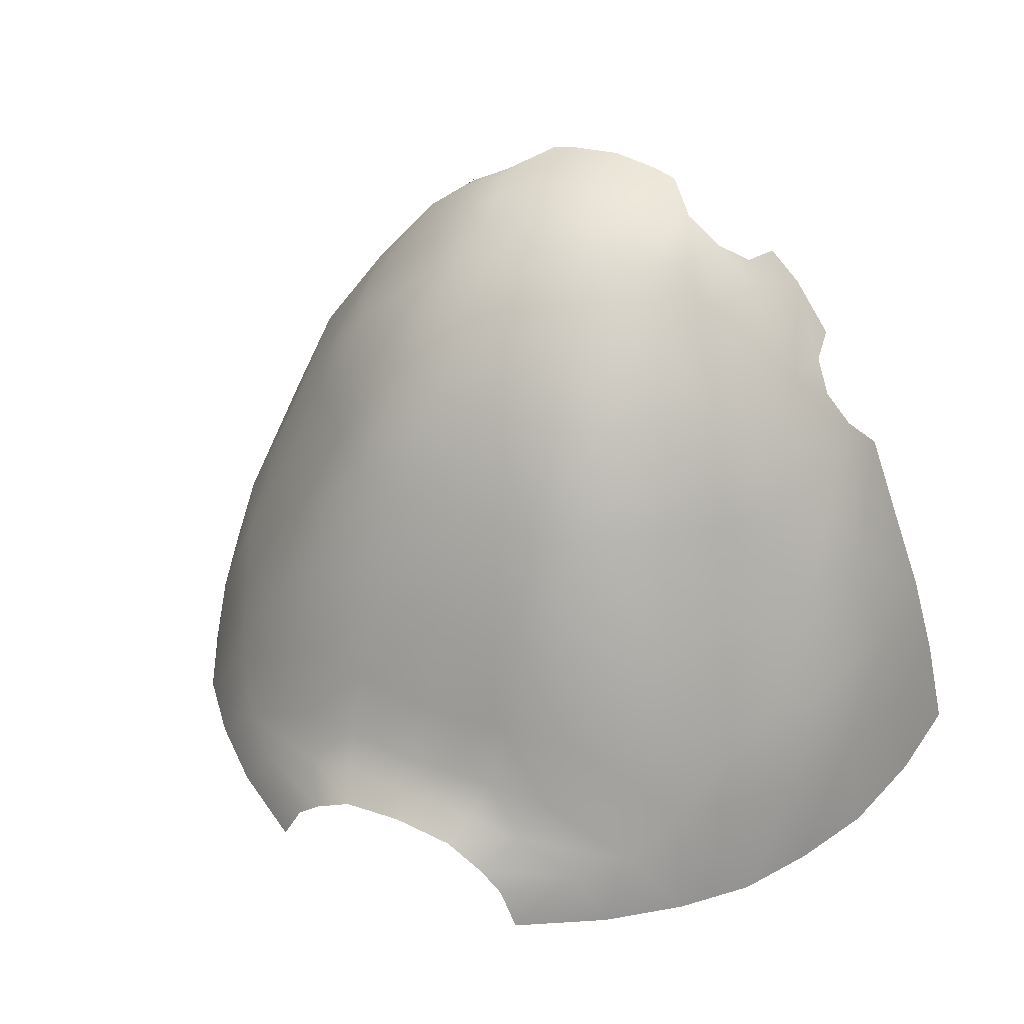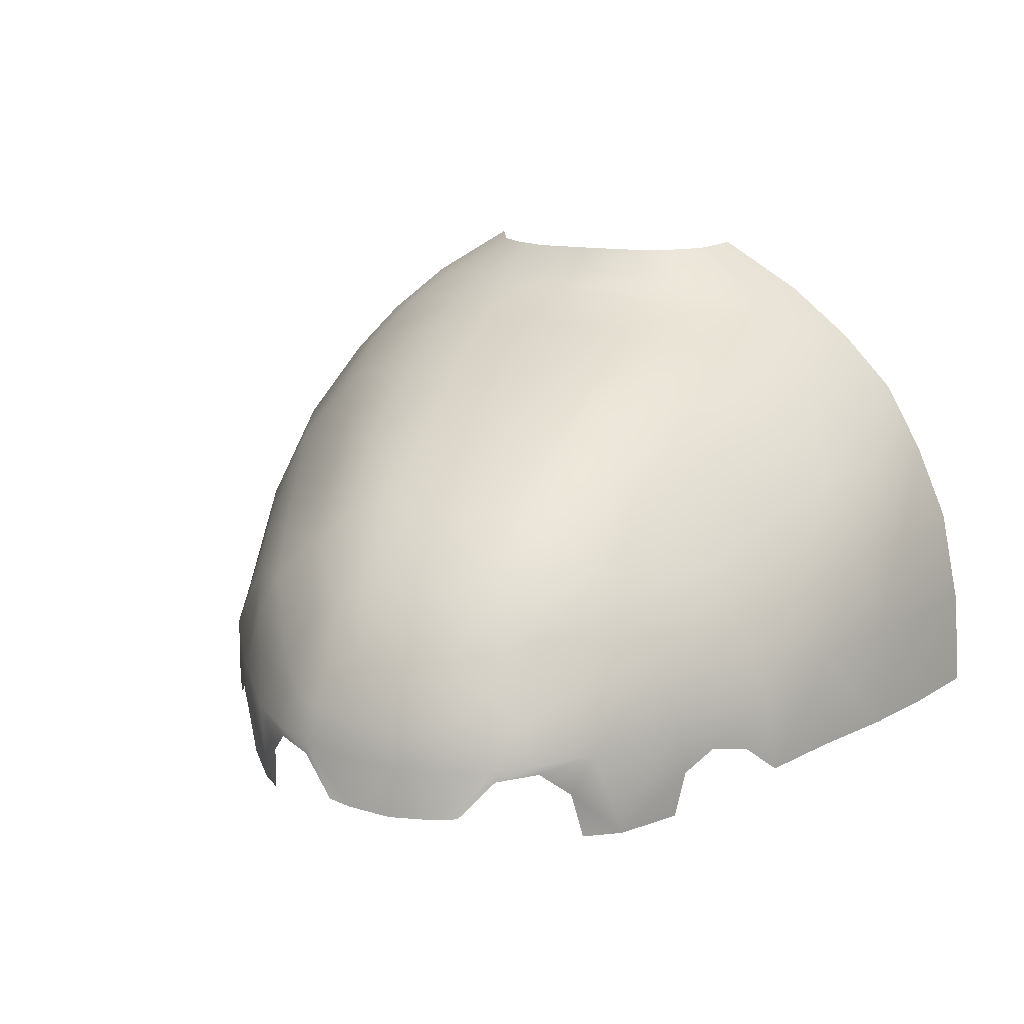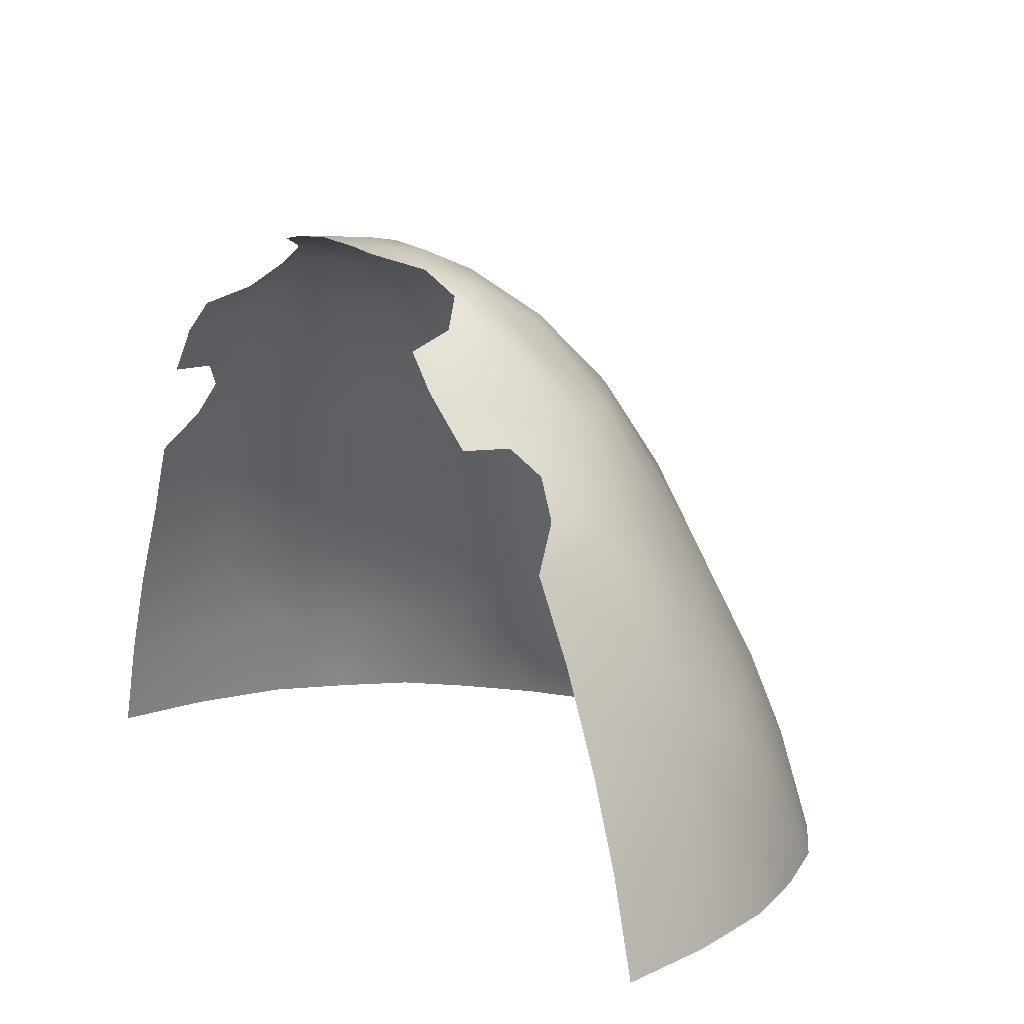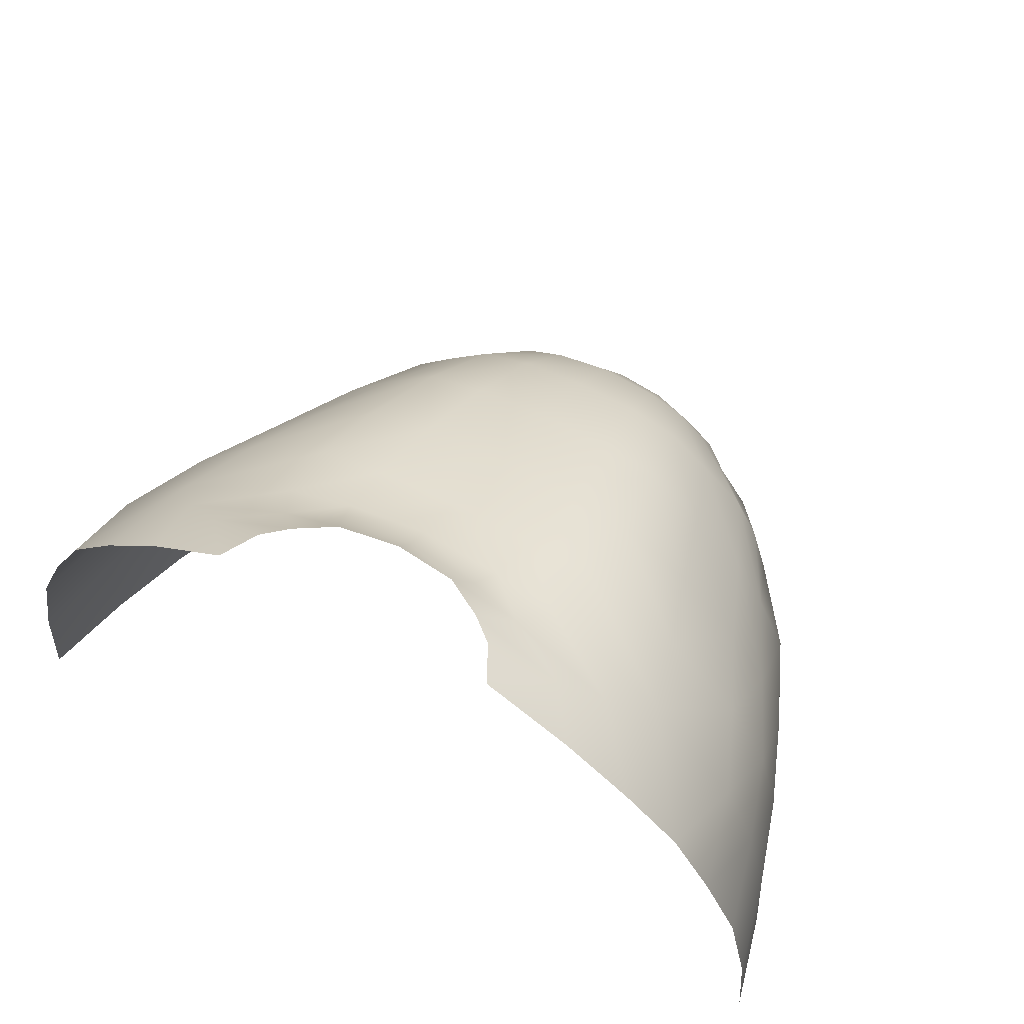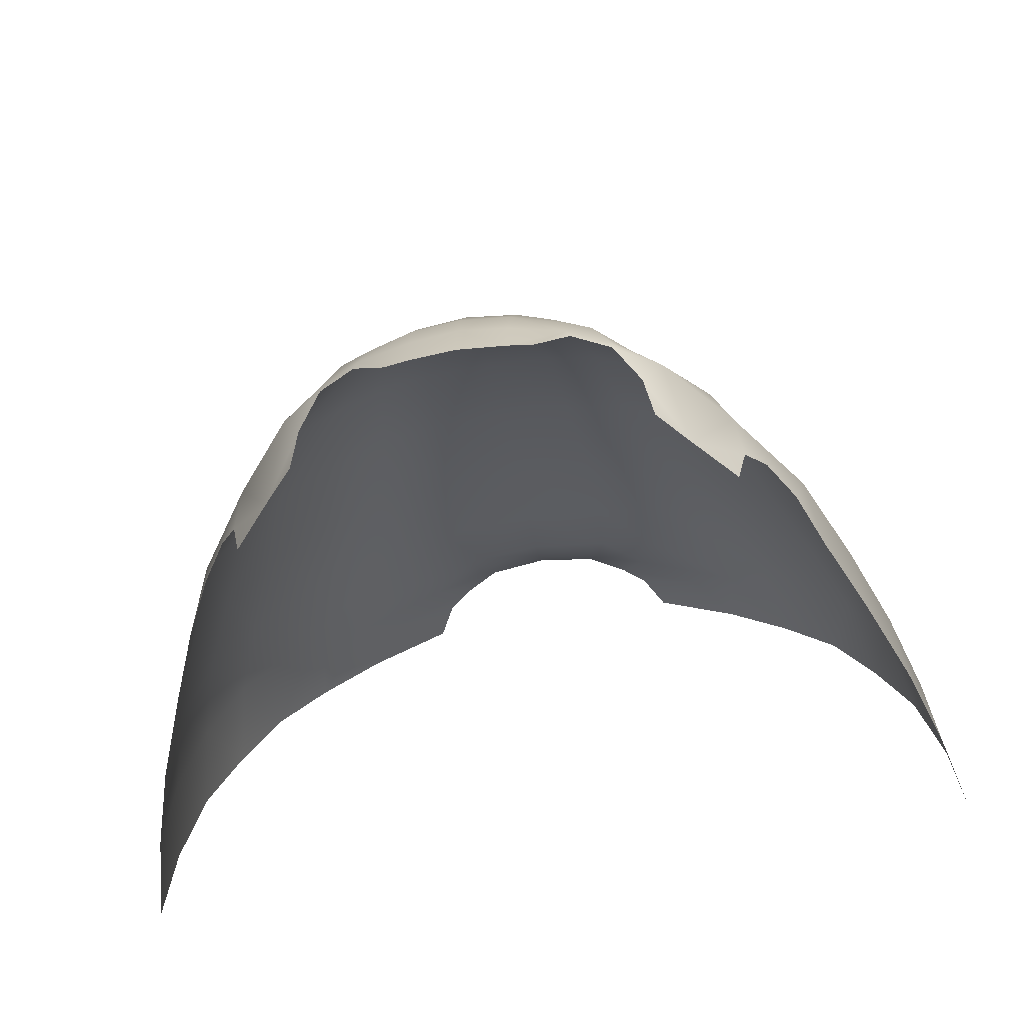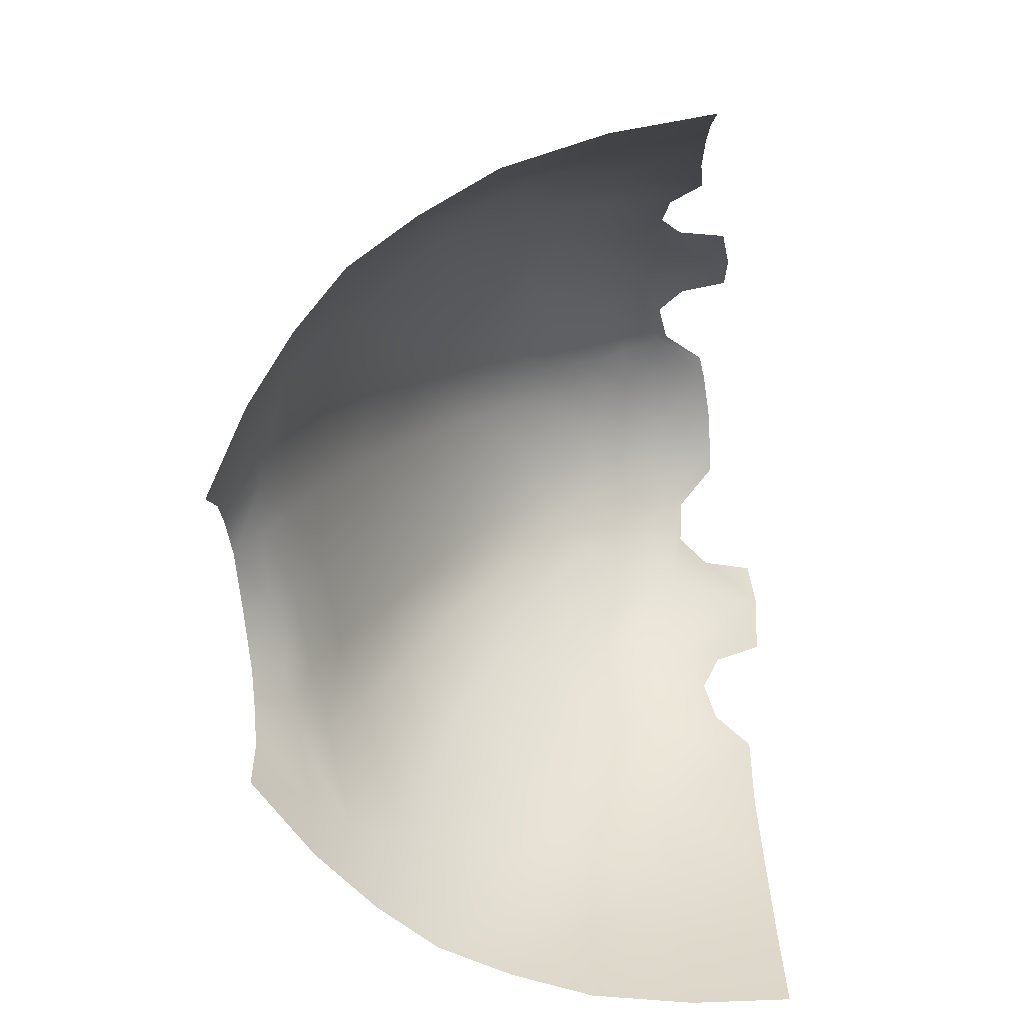
<metadata>
{"format":"obj","ext":"obj","renderer":"f3d","projection":"perspective","resolution":1024,"background":"white","views":[{"elev":39.4,"azim":27.4,"up":"+Y"},{"elev":14.2,"azim":-157.3,"up":"+Z"},{"elev":15.0,"azim":-129.9,"up":"+Y"},{"elev":58.5,"azim":28.1,"up":"+Z"},{"elev":-59.9,"azim":-170.5,"up":"+Z"},{"elev":-72.4,"azim":96.3,"up":"+Y"}]}
</metadata>
<code>
o Body__mEye
v 2.547 5.697 -0.296
v 2.414 6.246 -0.2964
v 2.509 5.697 0.2631
v 2.384 6.246 0.2838
v 2.394 5.69 0.8317
v 2.252 6.756 -0.2995
v 2.259 6.241 0.8389
v 2.201 5.675 1.277
v 2.231 6.756 0.2944
v 2.032 7.285 0.2668
v 2.042 7.285 -0.3024
v 1.849 7.742 -0.3292
v 2.103 6.756 0.8097
v 2.064 6.24 1.3
v 1.976 5.666 1.676
v 1.794 7.852 0.2063
v 1.727 7.97 -0.1405
v 1.586 8.177 -0.09053
v 1.555 6.272 1.855
v 1.672 5.651 1.993
v 1.856 6.756 1.242
v 1.864 7.285 0.722
v 1.341 6.049 2.123
v 1.305 5.642 2.292
v 1.438 8.389 0.1095
v 1.467 8.327 -0.2057
v 1.181 8.624 -0.5159
v 1.411 8.344 -0.4773
v 1.008 8.811 -0.4929
v 0.9638 8.889 -0.2149
v 1.082 8.84 0.02822
v 0.8235 9.037 -0.06074
v 1.613 7.852 0.5907
v 1.333 8.389 0.454
v 0.8252 9.038 -0.008531
v 0.6066 9.161 -0.09494
v 0.9156 8.807 0.3392
v 1.193 8.389 0.7216
v 1.416 7.852 0.9338
v 1.629 7.285 1.111
v 0.9366 8.389 0.9588
v 1.419 6.756 1.719
v 1.102 7.852 1.248
v 1.268 7.285 1.506
v 0.8597 7.285 1.803
v 0.7813 7.852 1.523
v 0.8902 6.756 2.049
v 0.4785 7.285 1.881
v 0.8491 6.358 2.214
v 0.4888 6.756 2.117
v 0.7341 6.146 2.357
v 0.4735 6.407 2.263
v 1.089 5.94 2.317
v 0.8272 5.635 2.583
v 0.7155 5.857 2.564
v 0.5781 5.976 2.559
v 0.354 6.11 2.56
v 0.4259 6.228 2.399
v 0 6.268 2.424
v 0 6.154 2.564
v -0.354 6.11 2.56
v 0 6.43 2.304
v -0.4259 6.228 2.399
v -0.7341 6.146 2.357
v -0.5781 5.976 2.559
v -0.4735 6.407 2.263
v 0 6.756 2.156
v -1.089 5.94 2.317
v -0.7155 5.857 2.564
v -0.8272 5.635 2.583
v -1.305 5.642 2.292
v -1.341 6.049 2.123
v -1.672 5.651 1.993
v -0.8491 6.358 2.214
v -1.555 6.272 1.855
v -1.976 5.666 1.676
v -0.4888 6.756 2.117
v -0.8902 6.756 2.049
v -2.064 6.24 1.3
v -2.201 5.675 1.277
v 0 7.285 1.923
v -0.4785 7.285 1.881
v 0 7.852 1.64
v 0.4305 7.852 1.603
v -0.4305 7.852 1.603
v 0 8.389 1.293
v 0.3841 8.389 1.263
v 0.6883 8.389 1.17
v 0 8.807 0.9233
v 0.3376 8.807 0.8721
v 0.5665 8.807 0.7752
v 0.7279 8.807 0.634
v 0.2951 9.072 0.4827
v 0.7159 9.037 0.2305
v 0.5083 9.05 0.382
v 0.5848 9.165 -0.03401
v 0.4081 9.246 -0.3172
v 0.5513 9.116 0.1912
v 0.2717 9.274 -0.3346
v 0.2782 9.209 0.1644
v 0.2753 9.245 -0.0527
v 0 9.275 -0.05791
v 0 9.3 -0.3479
v -0.2717 9.274 -0.3346
v 0 9.237 0.1575
v 0 9.085 0.5209
v -0.2753 9.245 -0.0527
v -0.2782 9.209 0.1644
v -0.5848 9.165 -0.03401
v -0.4081 9.246 -0.3172
v -0.6066 9.161 -0.09494
v -0.2951 9.072 0.4827
v -0.8252 9.038 -0.008531
v -0.8235 9.037 -0.06074
v -0.5513 9.116 0.1912
v -1.082 8.84 0.02822
v -0.9638 8.889 -0.2149
v -0.7159 9.037 0.2305
v -1.008 8.811 -0.4929
v -1.181 8.624 -0.5159
v -0.5083 9.05 0.382
v -1.411 8.344 -0.4773
v -1.467 8.327 -0.2057
v -1.438 8.389 0.1095
v -1.586 8.177 -0.09053
v -0.9156 8.807 0.3392
v -1.333 8.389 0.454
v -1.794 7.852 0.2063
v -1.727 7.97 -0.1405
v -1.849 7.742 -0.3292
v -1.613 7.852 0.5907
v -1.193 8.389 0.7216
v -0.7279 8.807 0.634
v -1.416 7.852 0.9338
v -0.5665 8.807 0.7752
v -0.9366 8.389 0.9588
v -0.3376 8.807 0.8721
v -0.6883 8.389 1.17
v -0.3841 8.389 1.263
v -1.102 7.852 1.248
v -0.7813 7.852 1.523
v -1.629 7.285 1.111
v -0.8597 7.285 1.803
v -1.268 7.285 1.506
v -1.419 6.756 1.719
v -1.856 6.756 1.242
v -1.864 7.285 0.722
v -2.103 6.756 0.8097
v -2.032 7.285 0.2668
v -2.042 7.285 -0.3024
v -2.252 6.756 -0.2995
v -2.231 6.756 0.2944
v -2.259 6.241 0.8389
v -2.394 5.69 0.8317
v -2.384 6.246 0.2838
v -2.414 6.246 -0.2964
v -2.509 5.697 0.2631
v -2.547 5.697 -0.296
f 1 2 3
f 2 4 3
f 3 4 5
f 2 6 4
f 4 7 5
f 5 7 8
f 6 9 4
f 4 9 7
f 10 9 6
f 11 10 6
f 10 11 12
f 9 13 7
f 9 10 13
f 7 14 8
f 7 13 14
f 14 15 8
f 16 10 12
f 16 12 17
f 16 17 18
f 14 19 15
f 19 20 15
f 13 21 14
f 14 21 19
f 10 22 13
f 13 22 21
f 10 16 22
f 19 23 20
f 24 20 23
f 25 16 18
f 25 18 26
f 27 26 28
f 26 27 25
f 27 29 30
f 31 27 30
f 27 31 25
f 31 30 32
f 16 25 33
f 16 33 22
f 25 31 34
f 25 34 33
f 35 31 32
f 32 36 35
f 31 37 34
f 31 35 37
f 34 38 33
f 37 38 34
f 22 33 39
f 38 39 33
f 40 22 39
f 22 40 21
f 39 38 41
f 21 40 42
f 21 42 19
f 40 39 43
f 43 39 41
f 40 44 42
f 44 40 43
f 42 44 45
f 44 43 46
f 45 44 46
f 47 42 45
f 19 42 47
f 48 45 46
f 47 45 48
f 49 19 47
f 49 23 19
f 50 47 48
f 49 47 50
f 49 51 23
f 52 49 50
f 51 49 52
f 23 51 53
f 53 24 23
f 54 24 53
f 55 54 53
f 53 56 55
f 51 56 53
f 51 57 56
f 58 57 51
f 58 51 52
f 57 58 59
f 60 57 59
f 61 60 59
f 58 52 62
f 59 58 62
f 63 61 59
f 63 59 62
f 63 64 61
f 64 65 61
f 66 63 62
f 64 63 66
f 62 52 67
f 66 62 67
f 52 50 67
f 64 68 65
f 68 69 65
f 70 69 68
f 71 70 68
f 71 68 72
f 72 68 64
f 73 71 72
f 74 72 64
f 74 64 66
f 75 73 72
f 74 75 72
f 75 76 73
f 74 66 77
f 77 66 67
f 74 78 75
f 78 74 77
f 79 76 75
f 79 80 76
f 77 67 81
f 67 50 81
f 50 48 81
f 82 77 81
f 78 77 82
f 81 48 83
f 82 81 83
f 48 84 83
f 84 48 46
f 85 82 83
f 83 84 86
f 85 83 86
f 84 46 87
f 84 87 86
f 46 88 87
f 46 43 88
f 43 41 88
f 86 87 89
f 87 88 90
f 87 90 89
f 91 88 41
f 88 91 90
f 92 91 41
f 92 41 38
f 37 92 38
f 93 90 91
f 92 37 94
f 35 94 37
f 91 92 95
f 95 92 94
f 95 93 91
f 35 96 94
f 36 96 35
f 96 36 97
f 95 94 98
f 96 98 94
f 99 96 97
f 95 98 100
f 100 98 96
f 93 95 100
f 101 96 99
f 101 100 96
f 102 101 99
f 103 102 99
f 102 103 104
f 105 100 101
f 102 105 101
f 106 93 100
f 105 106 100
f 90 93 106
f 89 90 106
f 105 102 107
f 107 102 104
f 108 105 107
f 106 105 108
f 107 104 109
f 108 107 109
f 104 110 109
f 110 111 109
f 112 106 108
f 109 111 113
f 111 114 113
f 115 108 109
f 116 113 114
f 117 116 114
f 109 113 118
f 115 109 118
f 117 119 120
f 116 117 120
f 115 121 108
f 121 115 118
f 121 112 108
f 120 122 123
f 123 124 120
f 120 124 116
f 124 123 125
f 113 116 126
f 118 113 126
f 116 124 127
f 126 116 127
f 124 125 128
f 125 129 128
f 128 129 130
f 127 124 131
f 124 128 131
f 126 127 132
f 132 127 131
f 126 133 118
f 133 126 132
f 133 121 118
f 134 132 131
f 135 121 133
f 112 121 135
f 136 133 132
f 135 133 136
f 132 134 136
f 137 112 135
f 112 137 106
f 137 89 106
f 138 135 136
f 135 138 137
f 137 139 89
f 138 139 137
f 139 86 89
f 139 85 86
f 136 140 138
f 134 140 136
f 138 141 139
f 141 85 139
f 140 141 138
f 85 141 82
f 134 142 140
f 141 143 82
f 143 78 82
f 140 144 141
f 144 143 141
f 142 144 140
f 145 78 143
f 144 145 143
f 144 142 145
f 78 145 75
f 145 146 75
f 142 146 145
f 146 79 75
f 147 142 134
f 142 147 146
f 131 147 134
f 131 128 147
f 146 148 79
f 147 148 146
f 128 149 147
f 147 149 148
f 128 130 149
f 130 150 149
f 149 150 151
f 149 152 148
f 152 149 151
f 148 153 79
f 148 152 153
f 79 153 80
f 153 154 80
f 152 151 155
f 152 155 153
f 153 155 154
f 151 156 155
f 155 157 154
f 155 156 157
f 156 158 157

</code>
